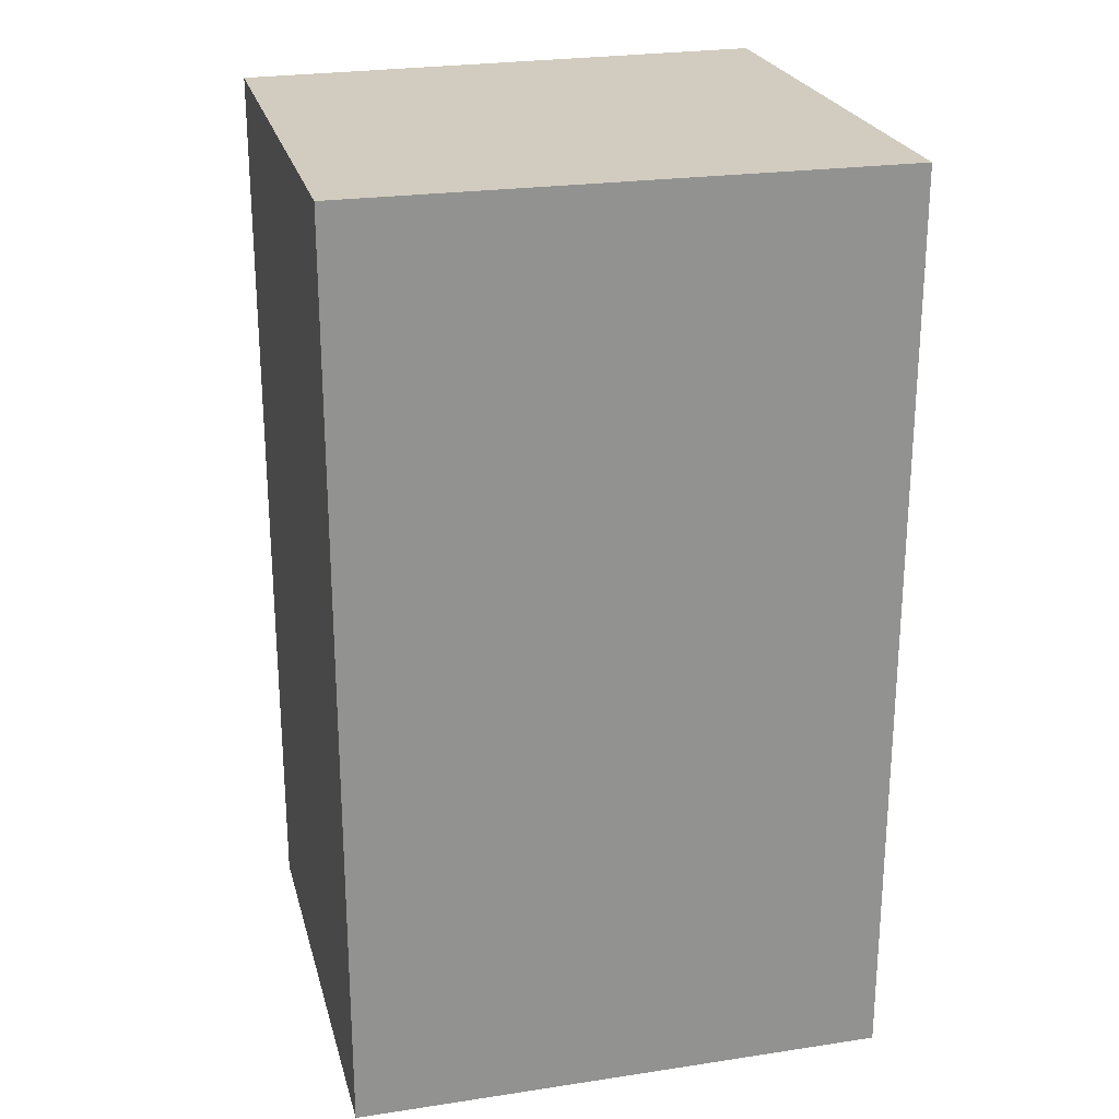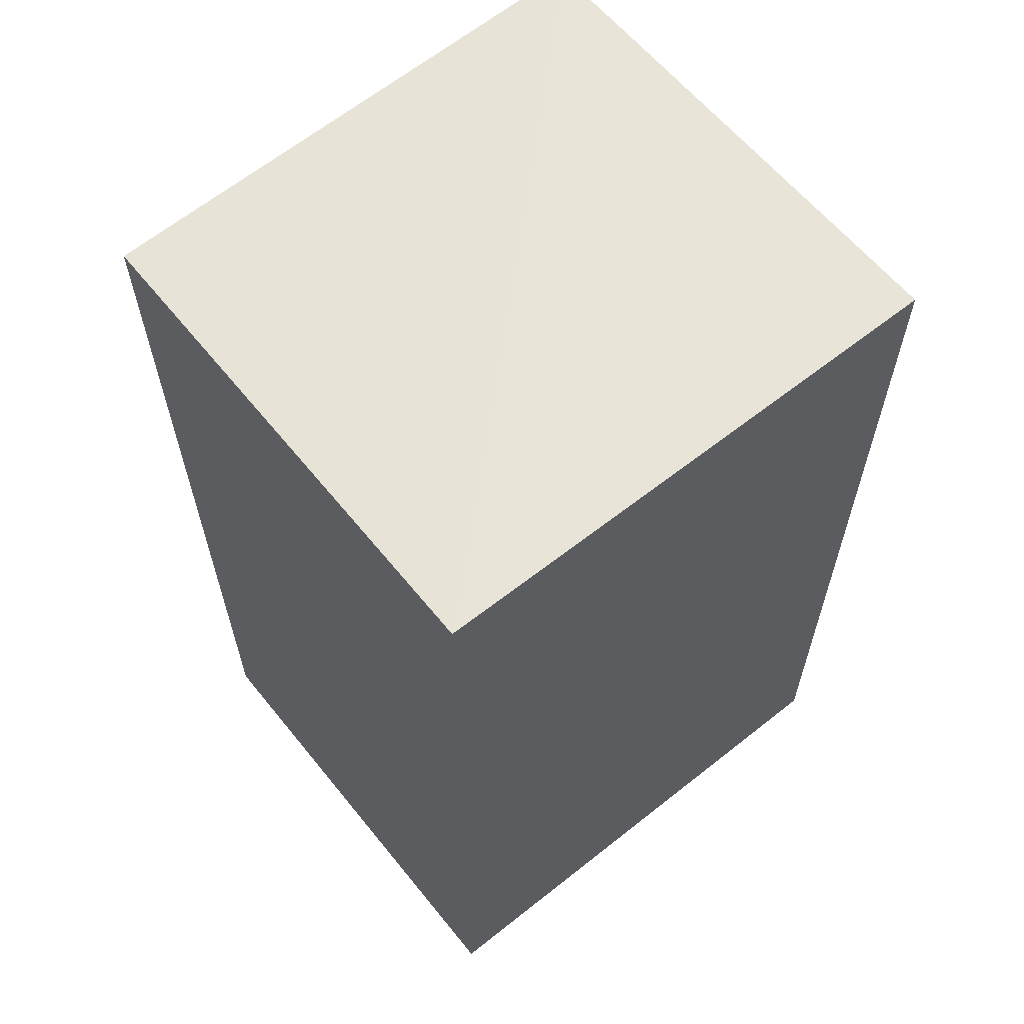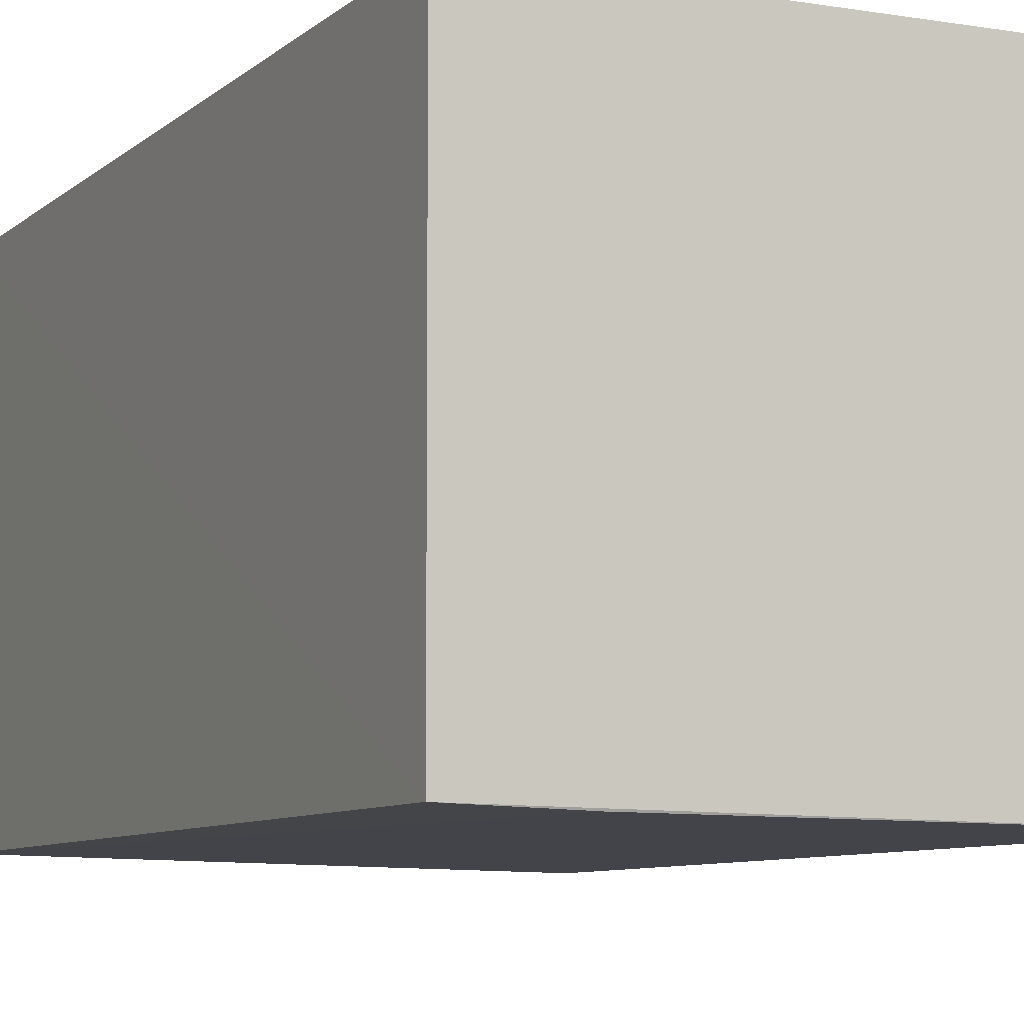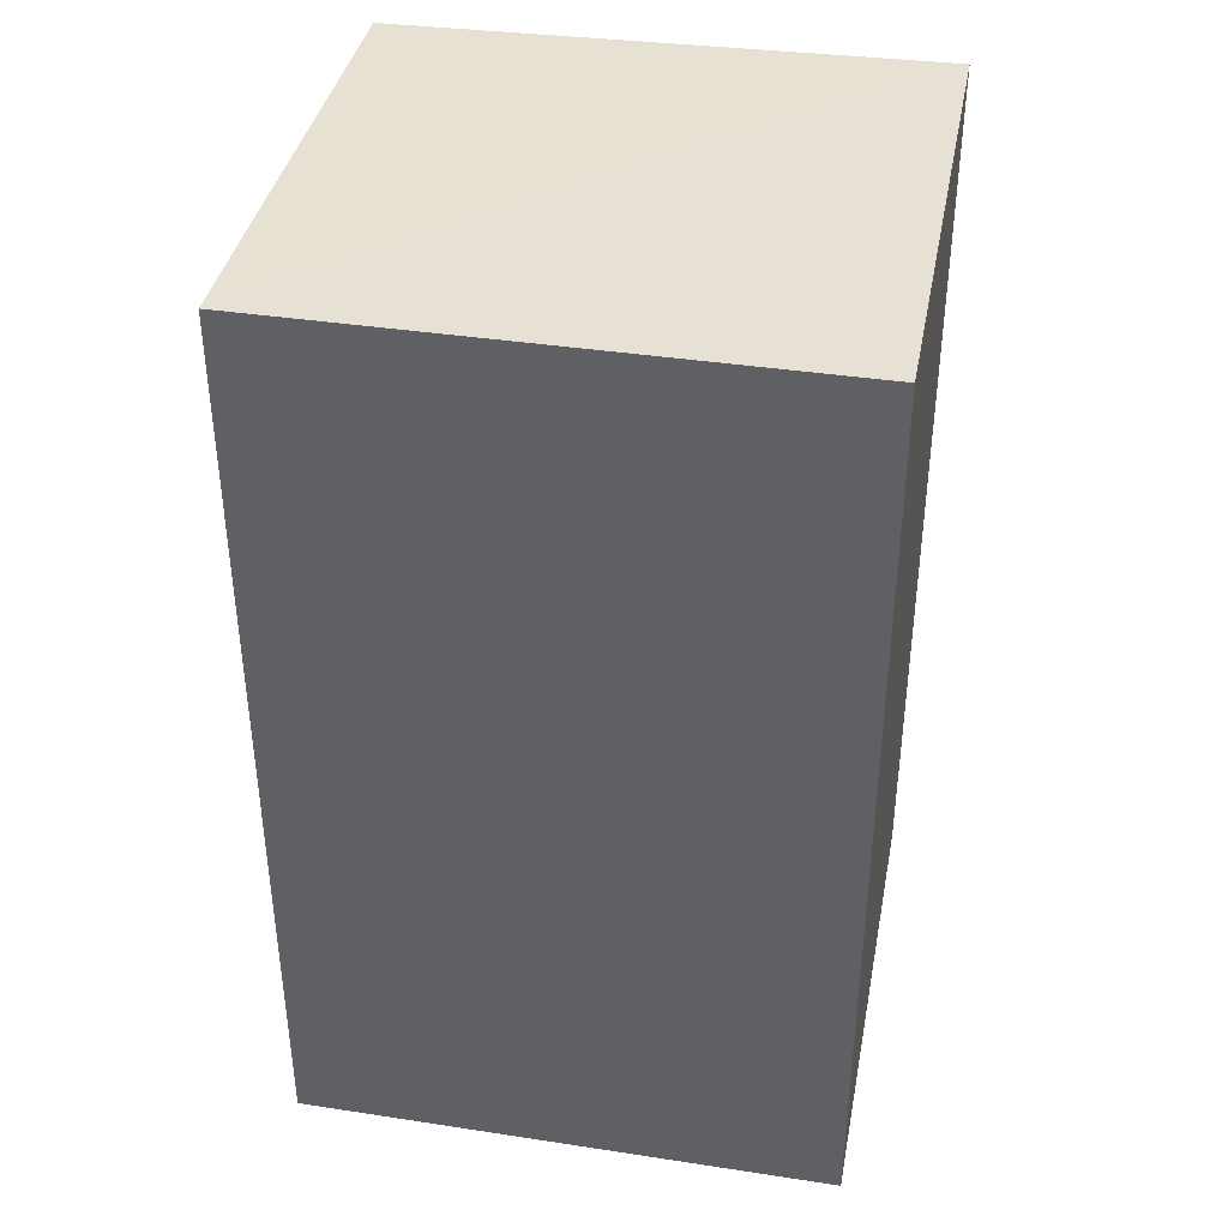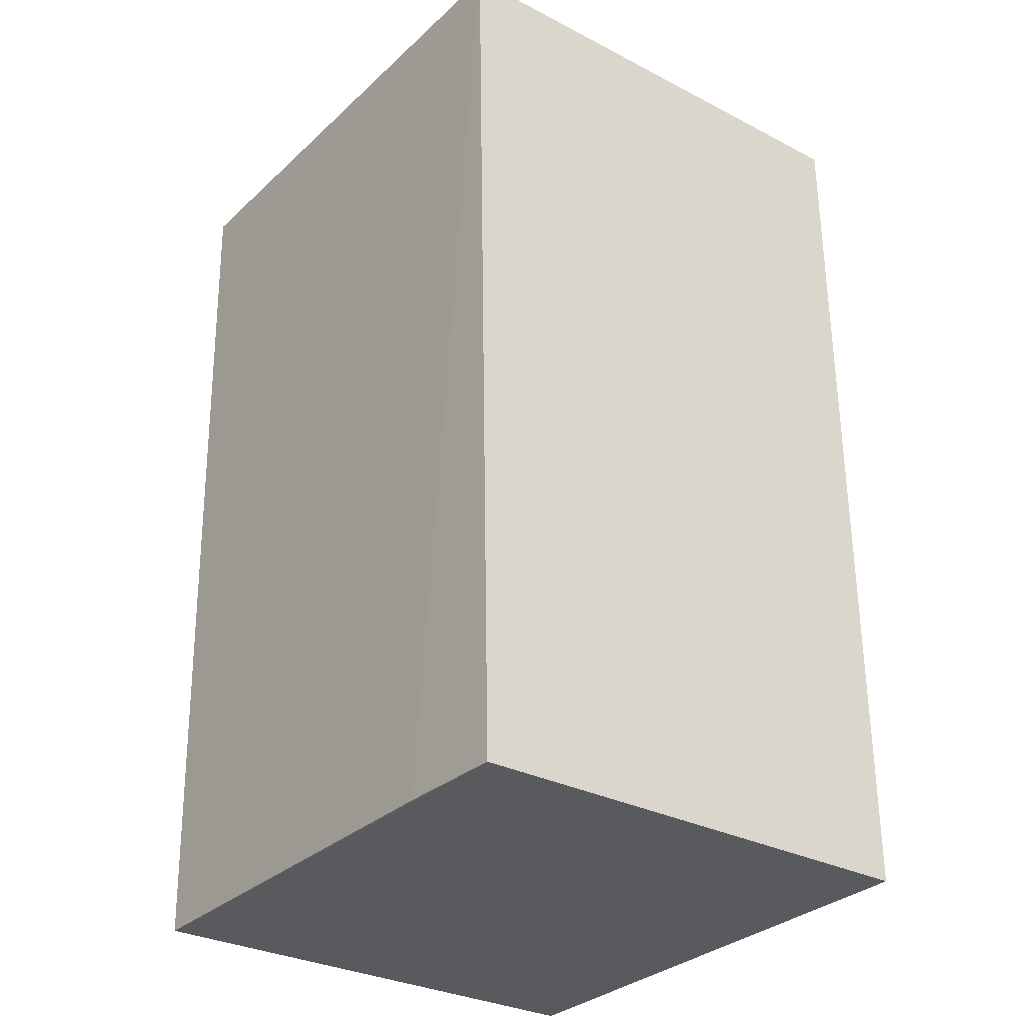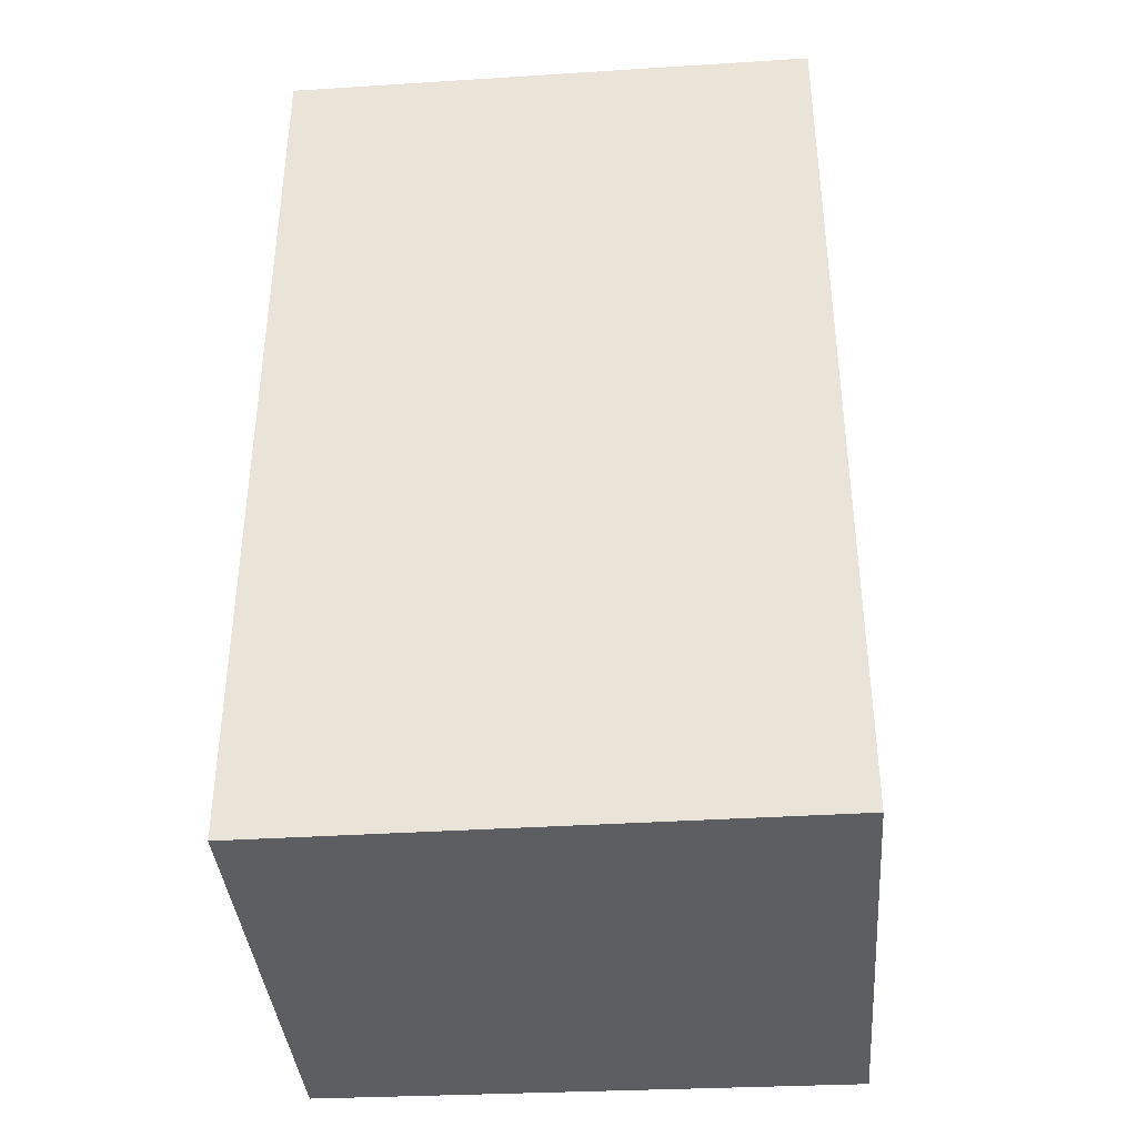
<metadata>
{"format":"obj","ext":"obj","renderer":"f3d","projection":"perspective","resolution":1024,"background":"white","views":[{"elev":23.8,"azim":165.9,"up":"+Z"},{"elev":61.2,"azim":141.1,"up":"+Z"},{"elev":-7.0,"azim":154.7,"up":"+Y"},{"elev":38.9,"azim":-169.2,"up":"+Z"},{"elev":-31.0,"azim":53.6,"up":"+Z"},{"elev":-38.1,"azim":-175.4,"up":"+Z"}]}
</metadata>
<code>
v 0.02598 0.0001381 0.1168
v 0.02591 -0.02113 0.1169
v 0.02597 -0.02044 0.07751
v 0.002845 0.0001381 0.0775
v 0.00283 -0.02172 0.117
v 0.02598 0.0001381 0.0775
v 0.002845 0.0001381 0.1168
v 0.02127 -0.02061 0.07754
v 0.00284 -0.0209 0.07751
f 1 2 3
f 5 2 1
f 6 1 3
f 6 3 4
f 6 4 1
f 7 5 1
f 7 1 4
f 7 4 5
f 8 3 2
f 8 2 5
f 9 8 5
f 9 5 4
f 9 4 3
f 9 3 8

</code>
